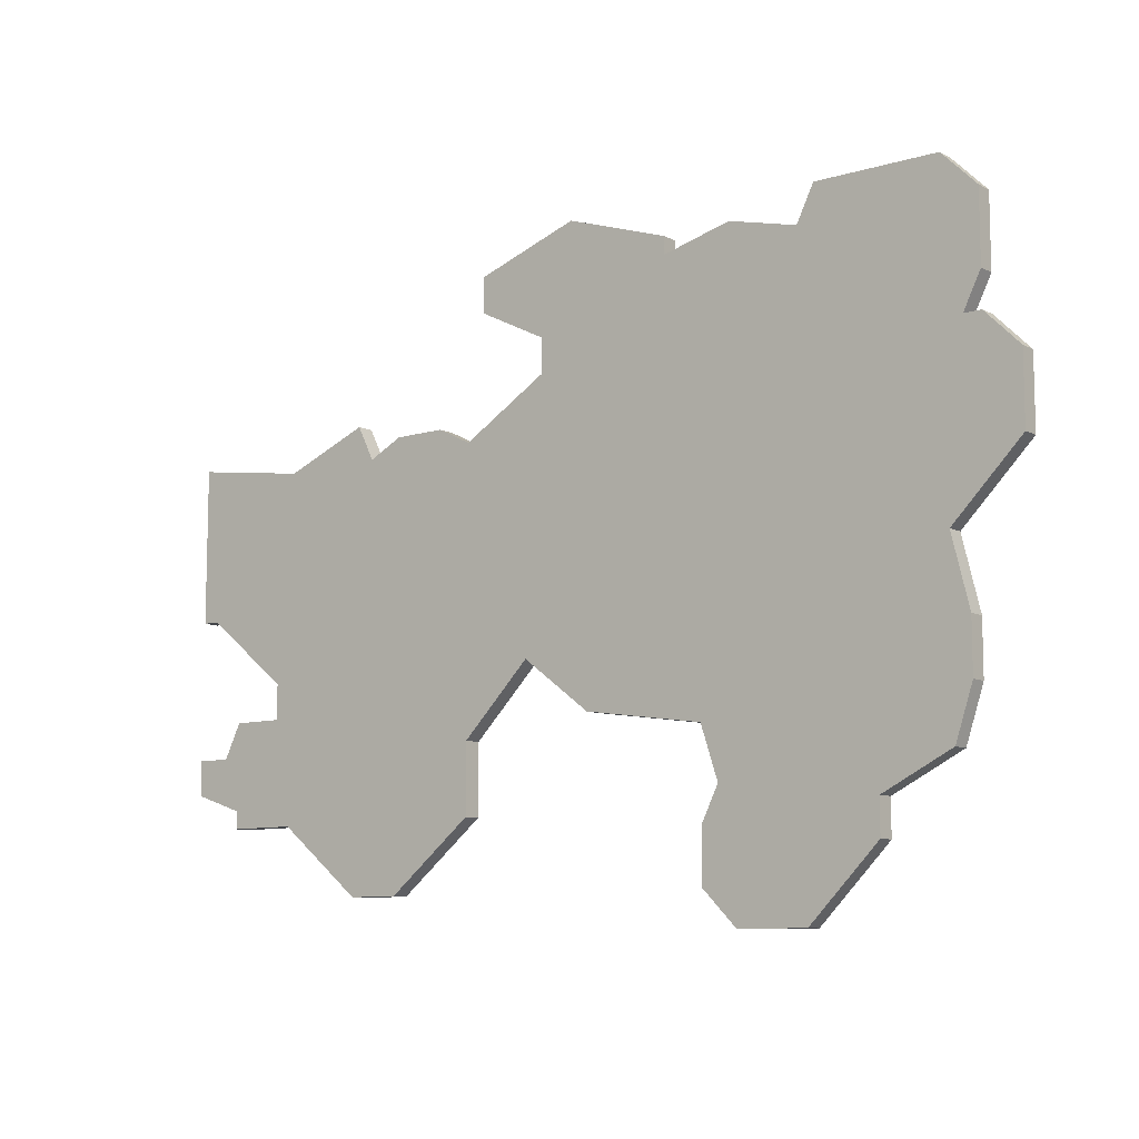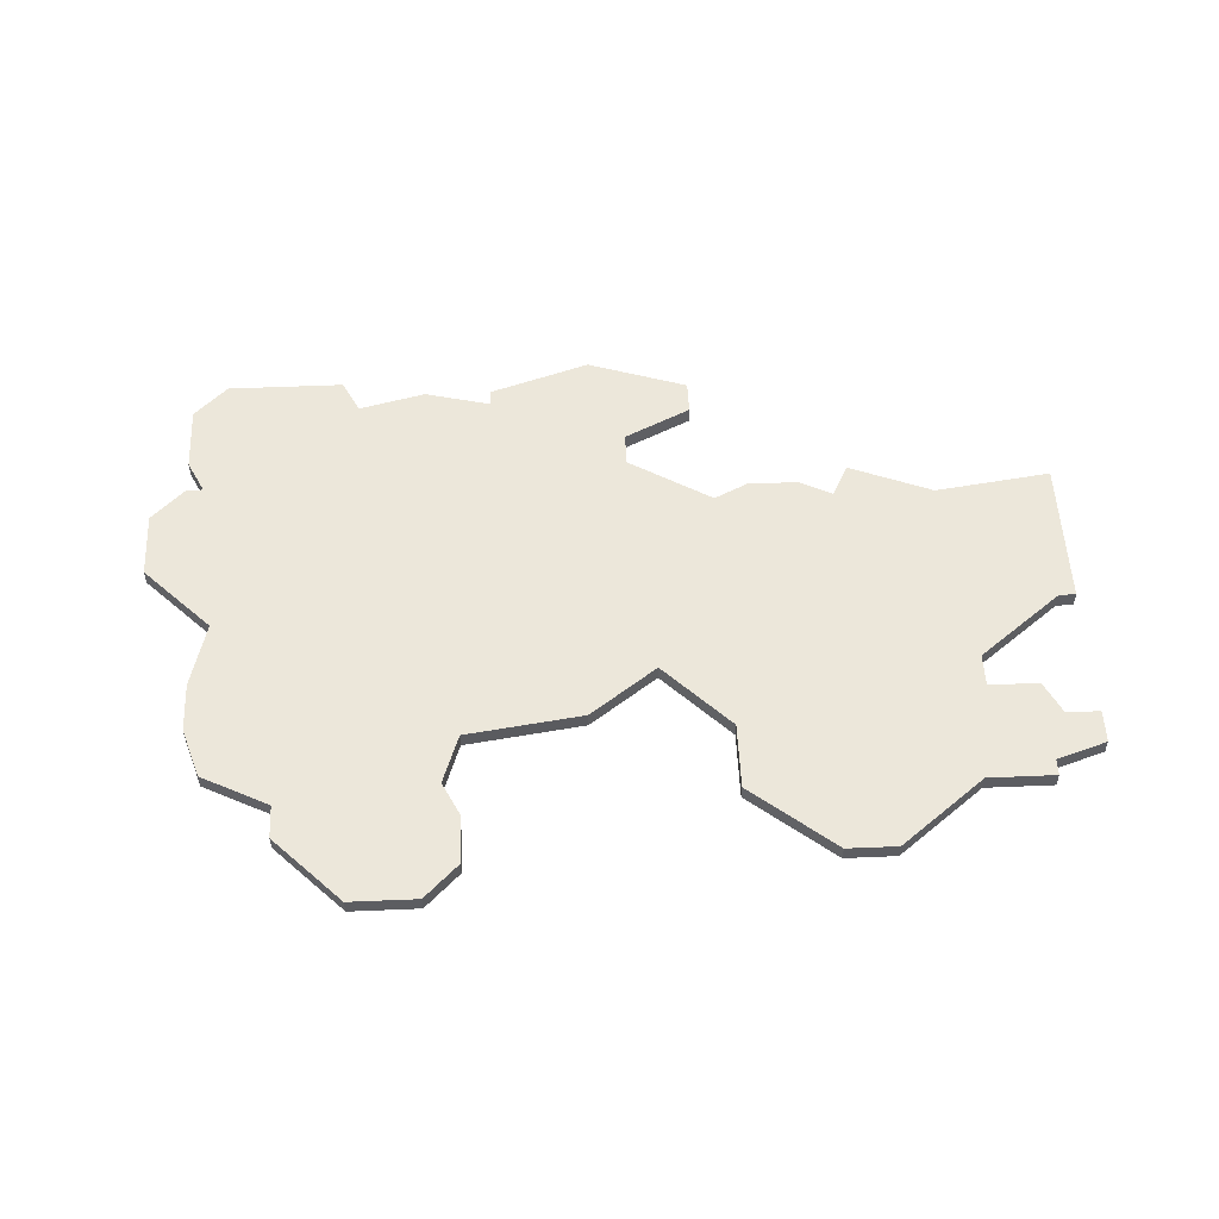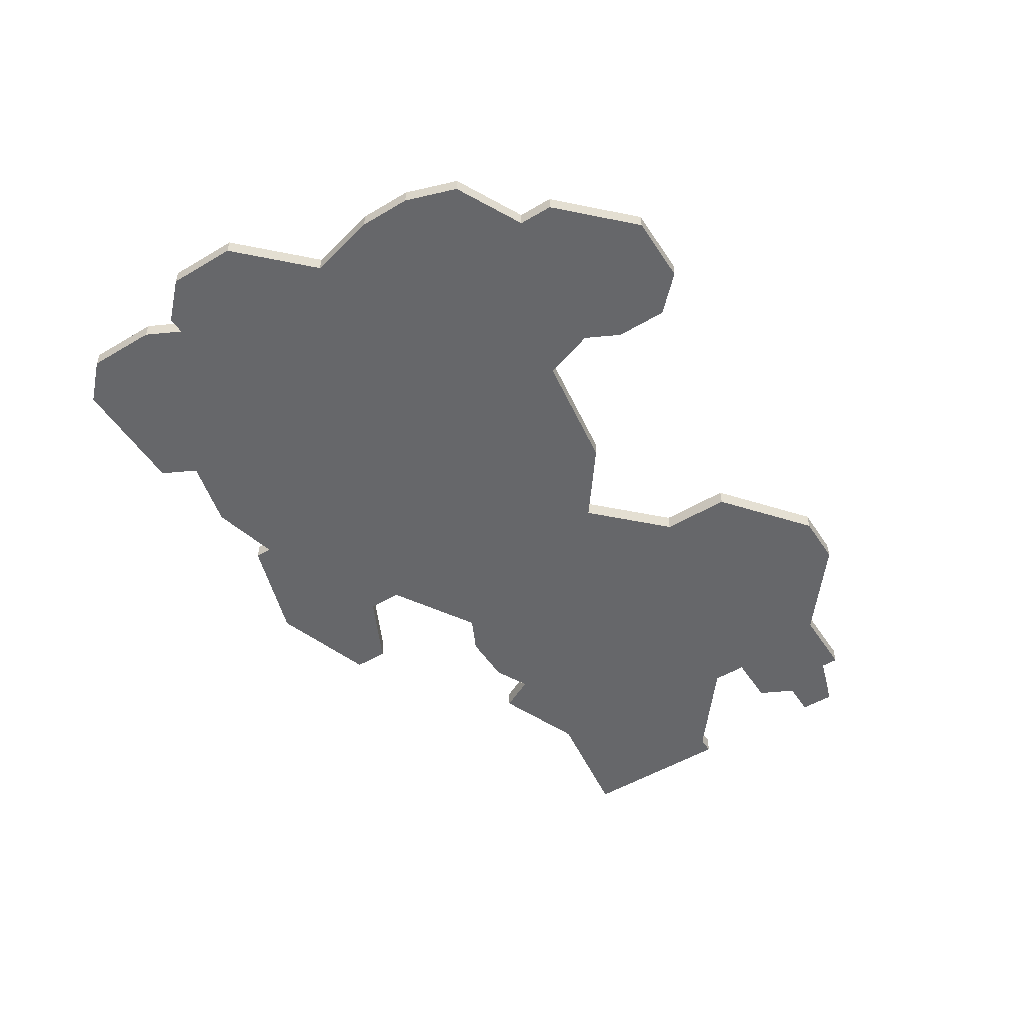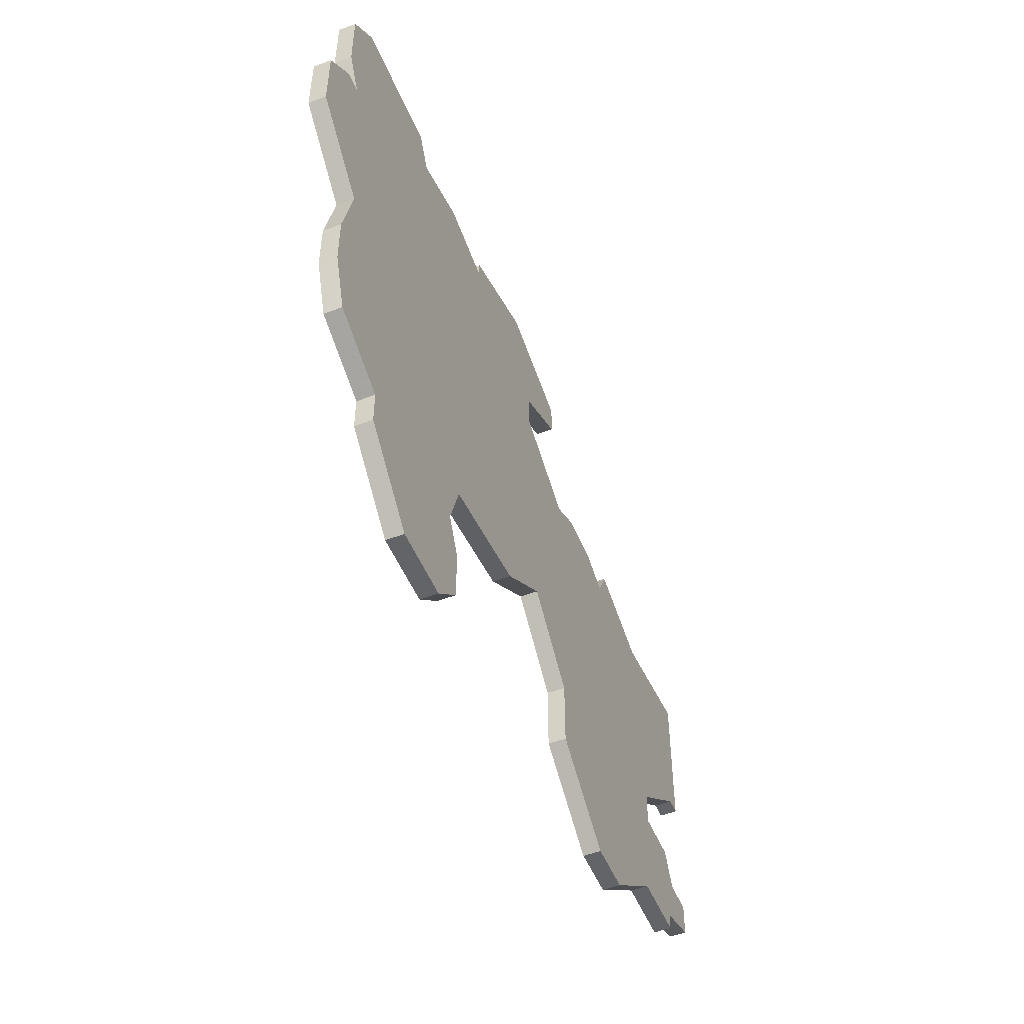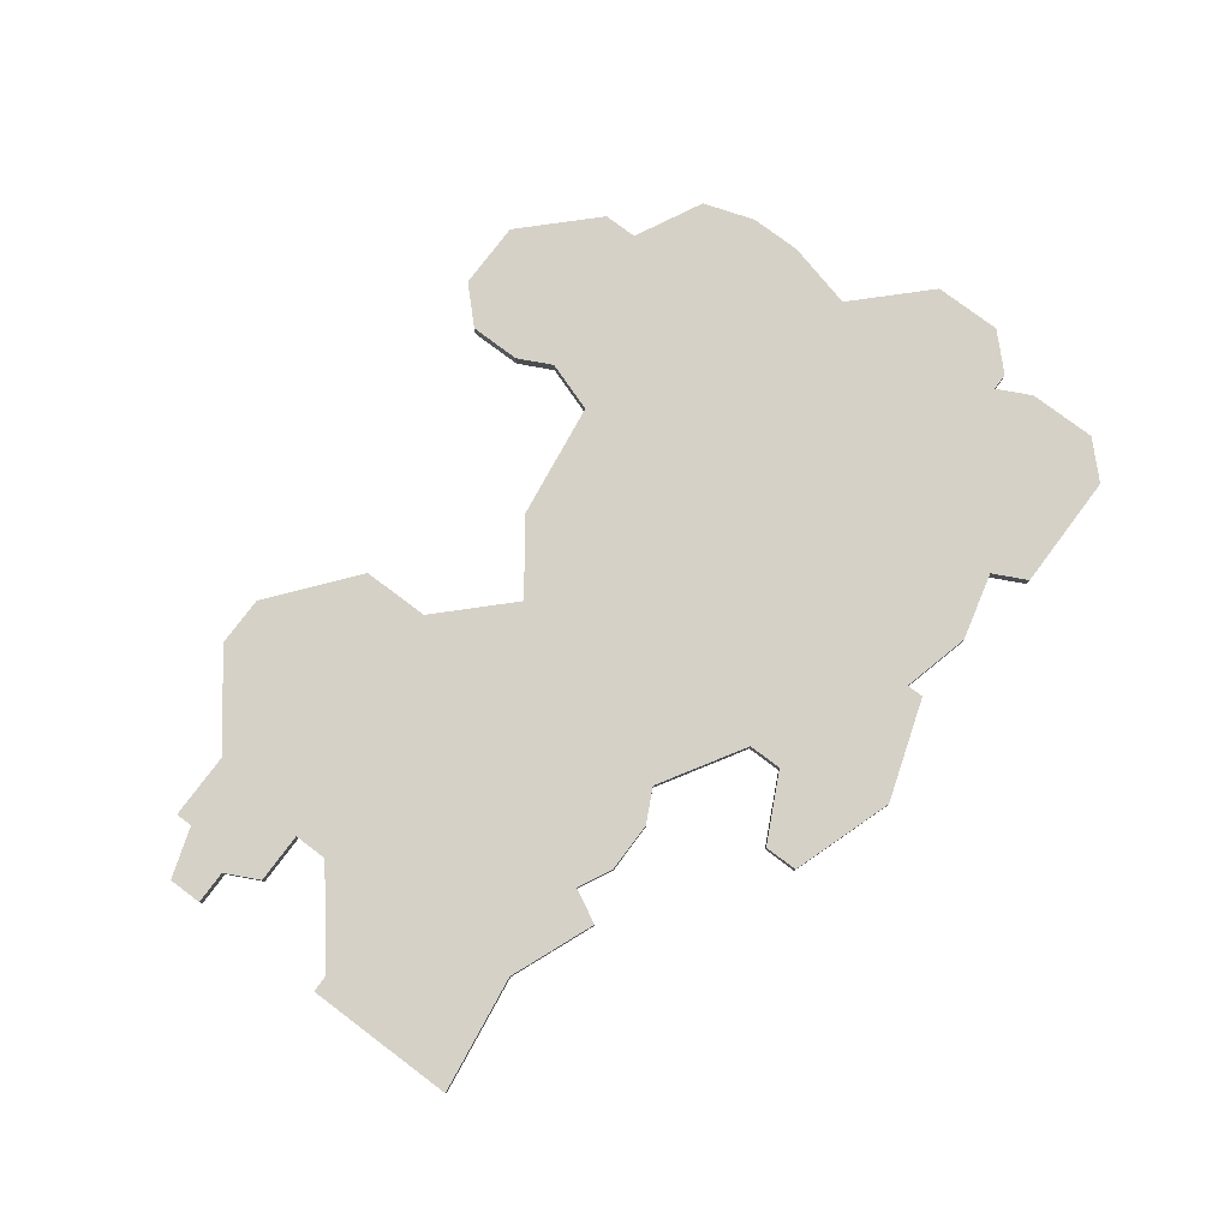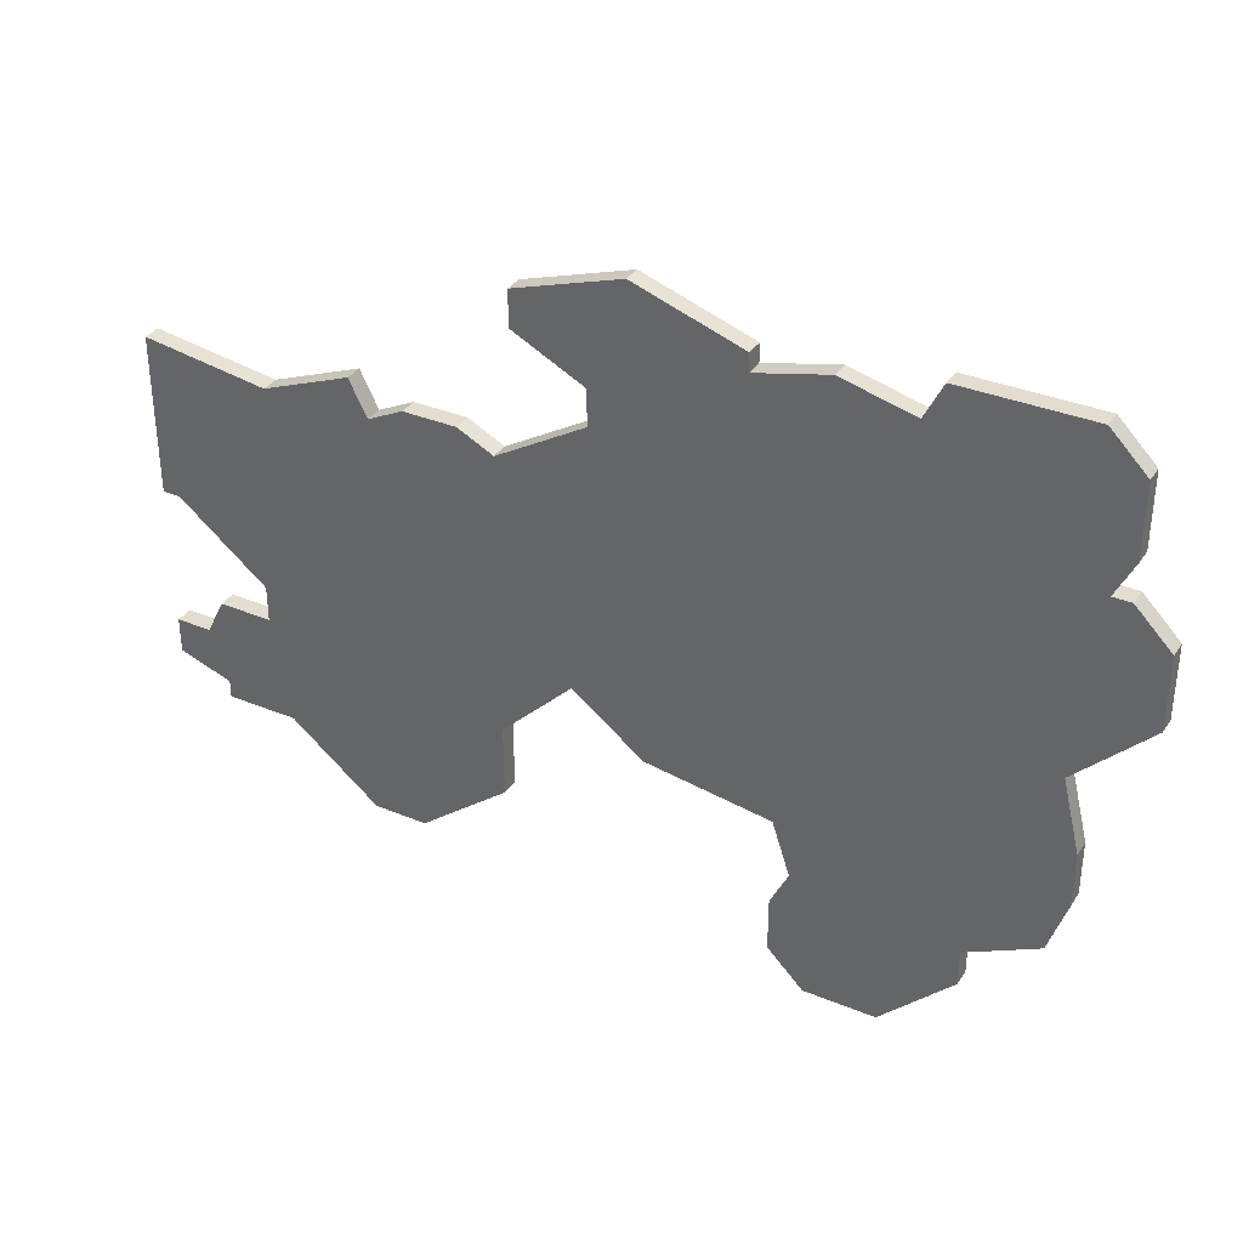
<metadata>
{"format":"obj","ext":"obj","renderer":"f3d","projection":"perspective","resolution":1024,"background":"white","views":[{"elev":-9.6,"azim":-141.9,"up":"+Y"},{"elev":53.2,"azim":-2.6,"up":"+Z"},{"elev":-52.1,"azim":-57.4,"up":"+Z"},{"elev":-51.1,"azim":-67.7,"up":"+Y"},{"elev":78.8,"azim":126.9,"up":"+Z"},{"elev":35.0,"azim":-151.2,"up":"+Y"}]}
</metadata>
<code>
v 4616 -654 0
v 4616 -654 1
v 4616 -658 0
v 4616 -658 1
v 4616 -660 0
v 4616 -660 1
v 4649 -661 0
v 4649 -661 1
v 4632 -686 0
v 4632 -686 1
v 4632 -678 0
v 4632 -678 1
v 4632 -683 0
v 4632 -683 1
v 4665 -678 0
v 4665 -678 1
v 4640 -651 0
v 4640 -651 1
v 4631 -681 0
v 4631 -681 1
v 4664 -681 0
v 4664 -681 1
v 4664 -682 0
v 4664 -682 1
v 4664 -676 0
v 4664 -676 1
v 4639 -677 0
v 4639 -677 1
v 4614 -662 0
v 4614 -662 1
v 4614 -666 0
v 4614 -666 1
v 4647 -678 0
v 4647 -678 1
v 4647 -662 0
v 4647 -662 1
v 4647 -682 0
v 4647 -682 1
v 4622 -682 0
v 4622 -682 1
v 4622 -684 0
v 4622 -684 1
v 4655 -686 0
v 4655 -686 1
v 4655 -660 0
v 4655 -660 1
v 4630 -653 0
v 4630 -653 1
v 4630 -688 0
v 4630 -688 1
v 4646 -653 0
v 4646 -653 1
v 4646 -655 0
v 4646 -655 1
v 4654 -662 0
v 4654 -662 1
v 4661 -674 0
v 4661 -674 1
v 4661 -676 0
v 4661 -676 1
v 4652 -661 0
v 4652 -661 1
v 4652 -686 0
v 4652 -686 1
v 4660 -662 0
v 4660 -662 1
v 4660 -682 0
v 4660 -682 1
v 4643 -674 0
v 4643 -674 1
v 4618 -670 0
v 4618 -670 1
v 4618 -680 0
v 4618 -680 1
v 4618 -652 0
v 4618 -652 1
v 4626 -654 0
v 4626 -654 1
v 4626 -688 0
v 4626 -688 1
v 4634 -653 0
v 4634 -653 1
v 4634 -654 0
v 4634 -654 1
v 4667 -661 0
v 4667 -661 1
v 4667 -678 0
v 4667 -678 1
v 4667 -670 0
v 4667 -670 1
v 4667 -679 0
v 4667 -679 1
v 4667 -680 0
v 4667 -680 1
v 4642 -657 0
v 4642 -657 1
v 4642 -659 0
v 4642 -659 1
v 4617 -674 0
v 4617 -674 1
v 4617 -660 0
v 4617 -660 1
v 4617 -677 0
v 4617 -677 1
v 4625 -652 0
v 4625 -652 1
v 4666 -670 0
v 4666 -670 1
f 19 41 39
f 103 39 73
f 103 99 39
f 11 99 71
f 11 39 99
f 49 79 13
f 9 49 13
f 79 19 13
f 77 11 71
f 19 39 11
f 79 41 19
f 27 11 97
f 5 101 29
f 31 29 101
f 75 3 1
f 75 77 3
f 101 3 77
f 31 101 71
f 77 83 11
f 71 101 77
f 95 83 17
f 47 83 77
f 83 81 17
f 95 97 83
f 75 105 77
f 97 11 83
f 97 69 27
f 63 37 33
f 43 63 33
f 59 67 33
f 43 33 67
f 21 67 59
f 57 59 33
f 15 93 21
f 67 21 23
f 15 59 25
f 15 87 91
f 91 93 15
f 21 59 15
f 7 61 35
f 35 61 55
f 51 53 95
f 17 51 95
f 55 69 35
f 69 97 35
f 85 89 107
f 65 107 57
f 65 55 45
f 107 65 85
f 65 57 55
f 33 69 55
f 55 57 33
f 40 42 20
f 74 40 104
f 40 100 104
f 72 100 12
f 100 40 12
f 14 80 50
f 14 50 10
f 14 20 80
f 72 12 78
f 12 40 20
f 20 42 80
f 98 12 28
f 30 102 6
f 102 30 32
f 2 4 76
f 4 78 76
f 78 4 102
f 72 102 32
f 12 84 78
f 78 102 72
f 18 84 96
f 78 84 48
f 18 82 84
f 84 98 96
f 78 106 76
f 84 12 98
f 28 70 98
f 34 38 64
f 34 64 44
f 34 68 60
f 68 34 44
f 60 68 22
f 34 60 58
f 22 94 16
f 24 22 68
f 26 60 16
f 92 88 16
f 16 94 92
f 16 60 22
f 36 62 8
f 56 62 36
f 96 54 52
f 96 52 18
f 36 70 56
f 36 98 70
f 108 90 86
f 58 108 66
f 46 56 66
f 86 66 108
f 56 58 66
f 56 70 34
f 34 58 56
f 2 76 1
f 1 76 75
f 4 2 3
f 3 2 1
f 102 4 101
f 101 4 3
f 6 102 5
f 5 102 101
f 30 6 29
f 29 6 5
f 32 30 31
f 31 30 29
f 72 32 71
f 71 32 31
f 100 72 99
f 99 72 71
f 104 100 103
f 103 100 99
f 74 104 73
f 73 104 103
f 40 74 39
f 39 74 73
f 42 40 41
f 41 40 39
f 80 42 79
f 79 42 41
f 50 80 49
f 49 80 79
f 10 50 9
f 9 50 49
f 14 10 13
f 13 10 9
f 20 14 19
f 19 14 13
f 12 20 11
f 11 20 19
f 28 12 27
f 27 12 11
f 70 28 69
f 69 28 27
f 34 70 33
f 33 70 69
f 38 34 37
f 37 34 33
f 64 38 63
f 63 38 37
f 44 64 43
f 43 64 63
f 68 44 67
f 67 44 43
f 24 68 23
f 23 68 67
f 22 24 21
f 21 24 23
f 94 22 93
f 93 22 21
f 92 94 91
f 91 94 93
f 88 92 87
f 87 92 91
f 16 88 15
f 15 88 87
f 26 16 25
f 25 16 15
f 60 26 59
f 59 26 25
f 58 60 57
f 57 60 59
f 108 58 107
f 107 58 57
f 90 108 89
f 89 108 107
f 86 90 85
f 85 90 89
f 66 86 65
f 65 86 85
f 46 66 45
f 45 66 65
f 56 46 55
f 55 46 45
f 62 56 61
f 61 56 55
f 8 62 7
f 7 62 61
f 36 8 35
f 35 8 7
f 98 36 97
f 97 36 35
f 96 98 95
f 95 98 97
f 54 96 53
f 53 96 95
f 52 54 51
f 51 54 53
f 18 52 17
f 17 52 51
f 82 18 81
f 81 18 17
f 84 82 83
f 83 82 81
f 48 84 47
f 47 84 83
f 78 48 77
f 77 48 47
f 76 106 75
f 75 106 105
f 106 78 105
f 105 78 77

</code>
